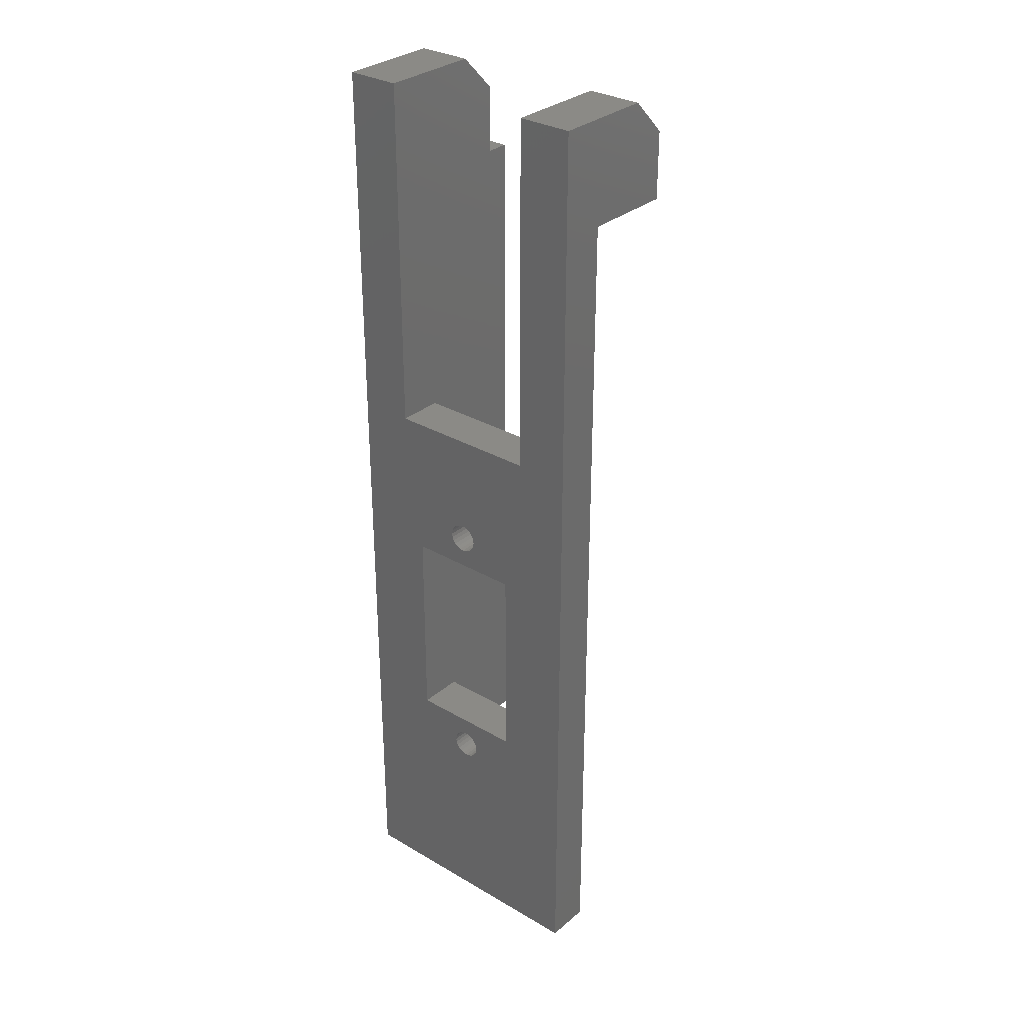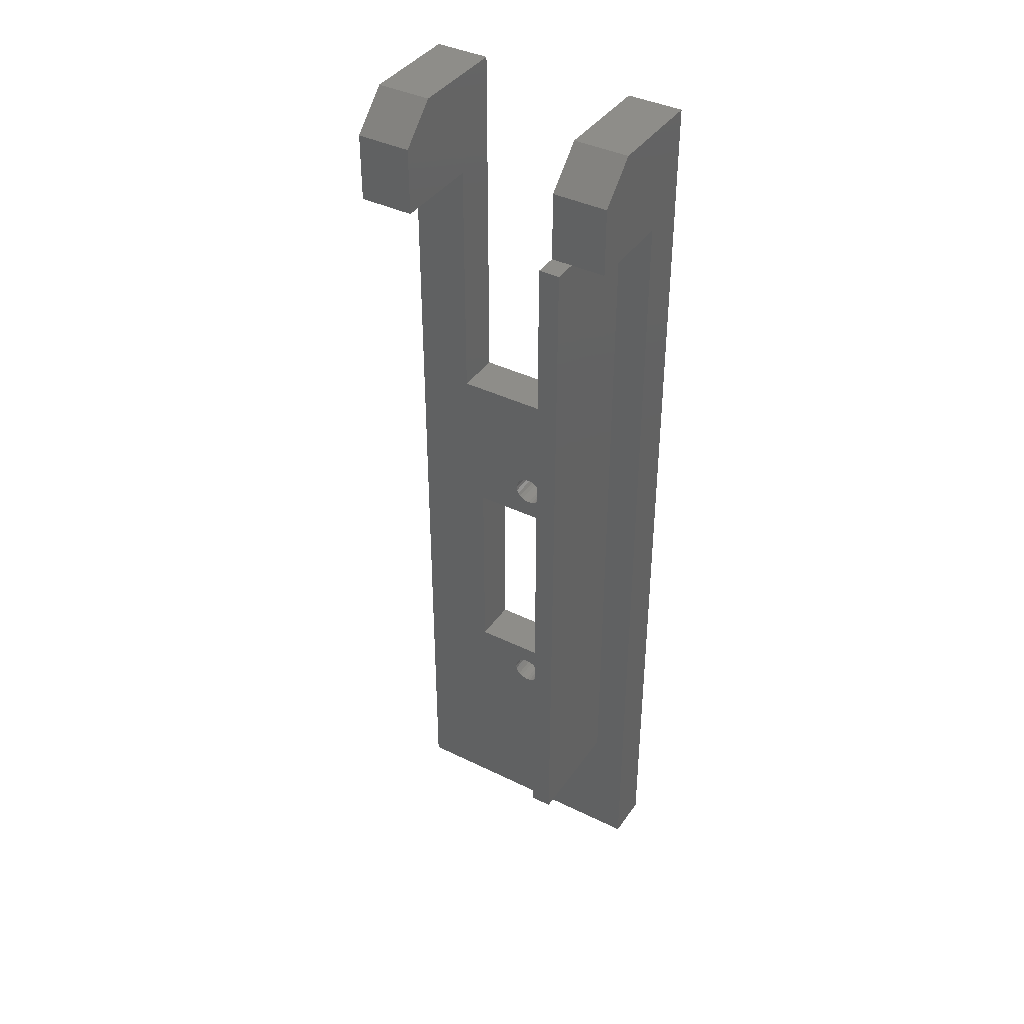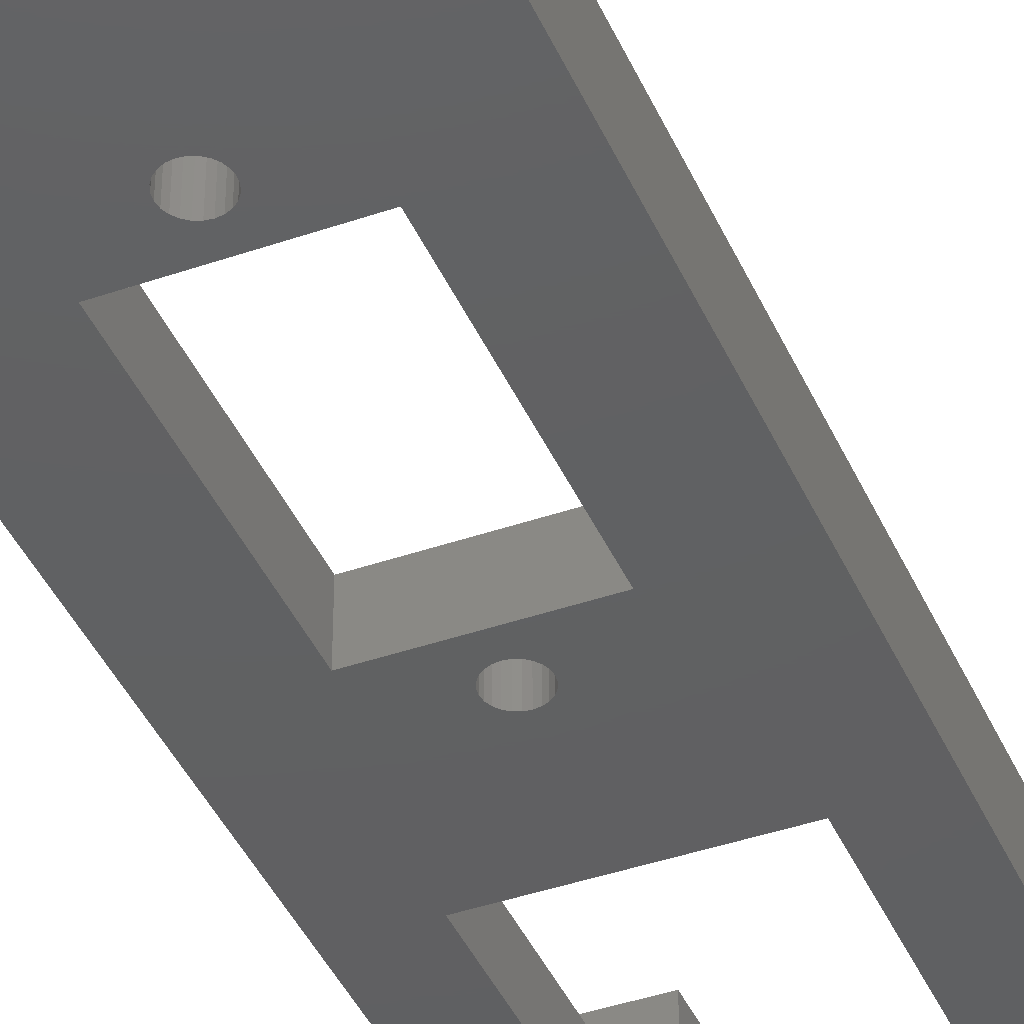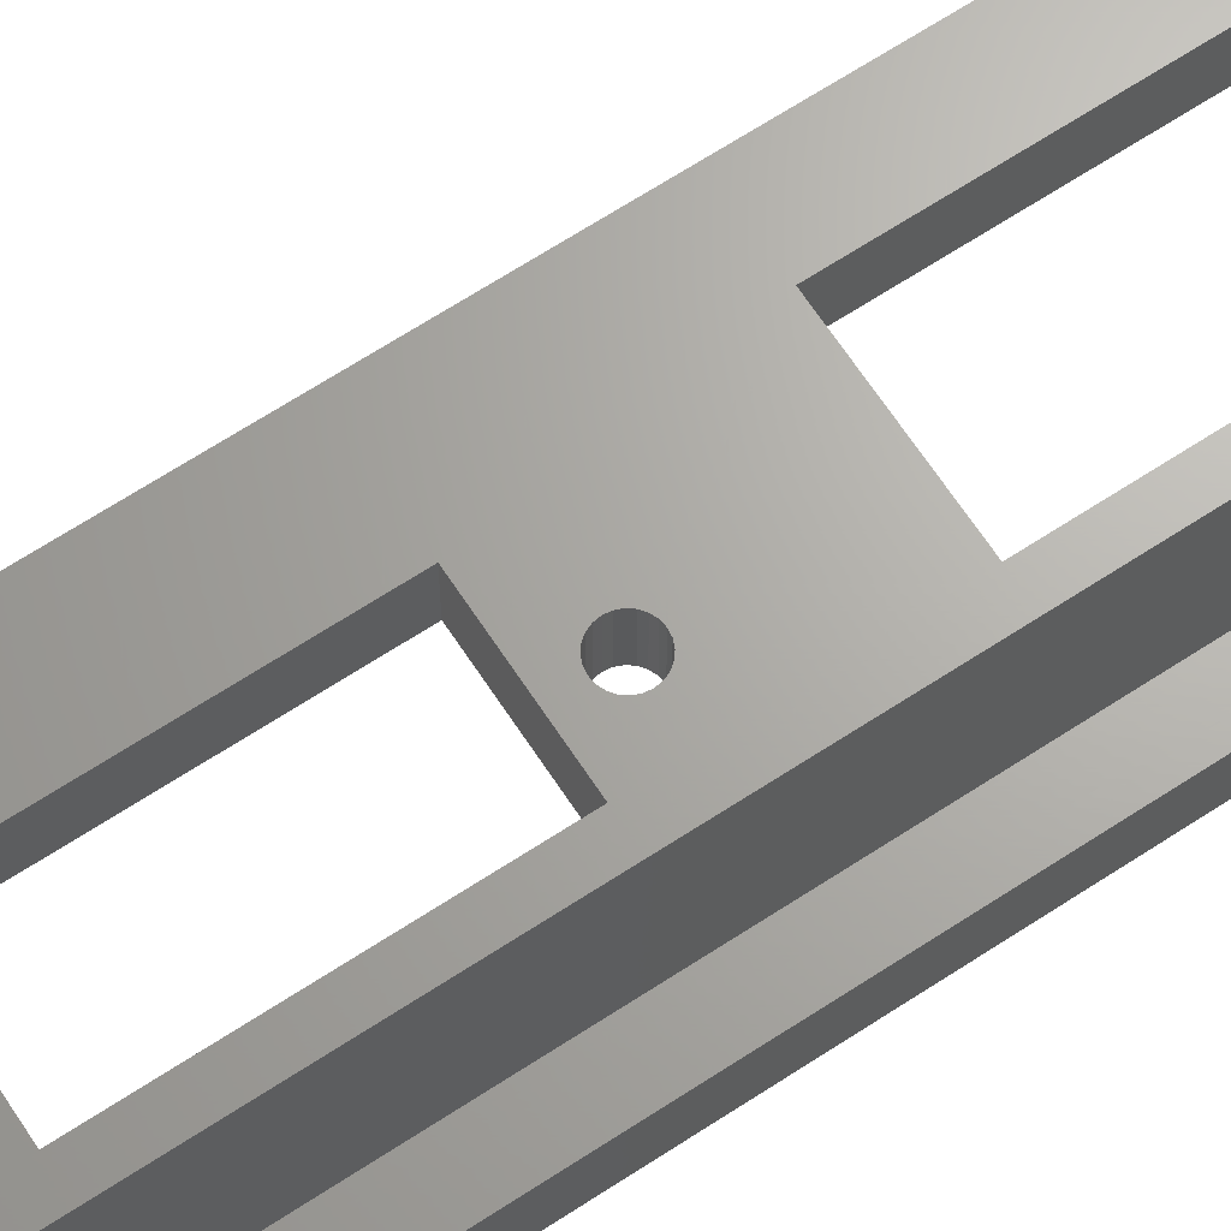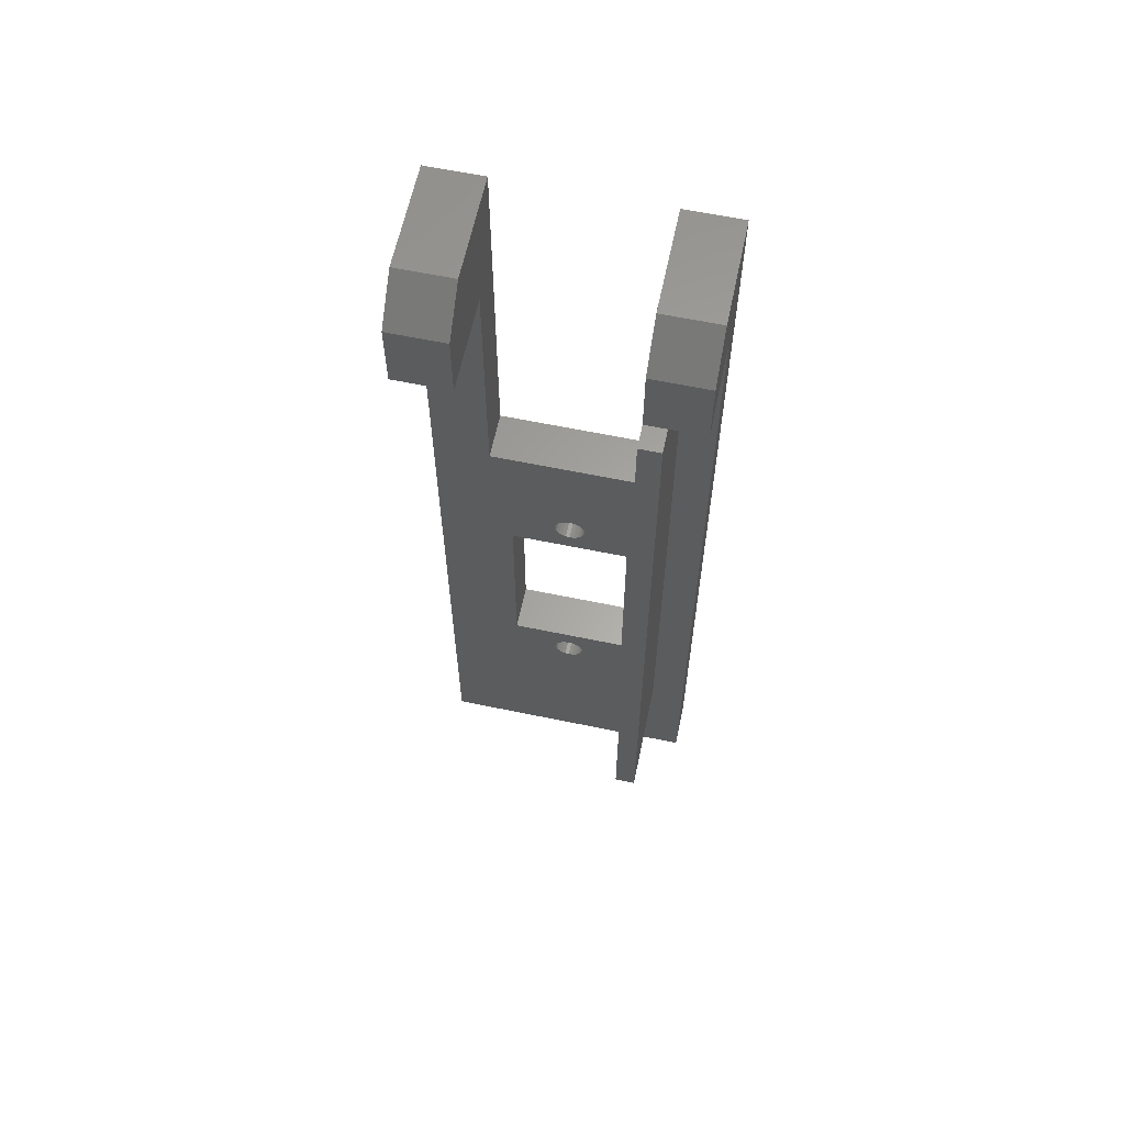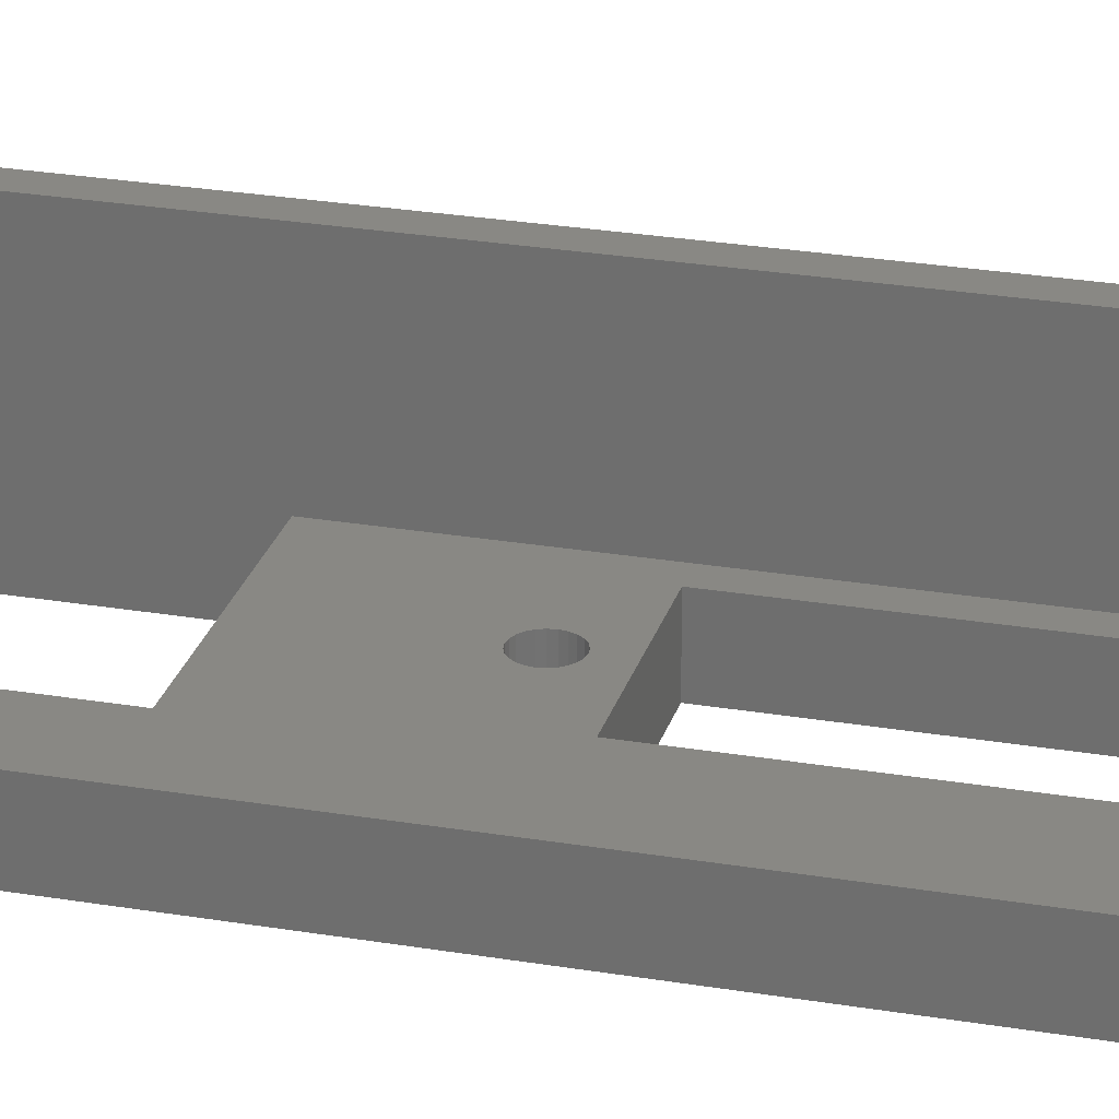
<metadata>
{"format":"stl","ext":"stl","renderer":"f3d","projection":"perspective","resolution":1024,"background":"white","views":[{"elev":31.0,"azim":-140.0,"up":"+Y"},{"elev":39.7,"azim":31.3,"up":"+Y"},{"elev":-41.8,"azim":22.6,"up":"+Z"},{"elev":66.6,"azim":56.7,"up":"+Z"},{"elev":62.2,"azim":11.9,"up":"+Y"},{"elev":26.0,"azim":-74.9,"up":"+Z"}]}
</metadata>
<code>
# stl→obj: 140 verts, 288 faces
v 0 74 4
v 0 83 8.85
v 0 83 0
v 0 79.85 12
v 0 0 0
v 0 0 4
v 0 74 12
v 4.75 74 12
v 4.75 79.85 12
v 23 79.85 12
v 20.05 74 12
v 23 74 12
v 18.25 79.85 12
v 18.25 74 12
v 23 74 4
v 23 83 8.85
v 23 83 0
v 23 0 0
v 23 0 4
v 4.75 83 0
v 4.75 83 8.85
v 18.25 83 8.85
v 18.25 83 0
v 16.6 39 0
v 12.76 41.56 0
v 12.8 41.9 0
v 12.63 41.25 0
v 12.42 40.98 0
v 12.15 40.77 0
v 11.84 40.64 0
v 11.5 40.6 0
v 6.4 39 0
v 10.24 41.56 0
v 10.2 41.9 0
v 10.37 41.25 0
v 10.58 40.98 0
v 10.85 40.77 0
v 11.16 40.64 0
v 18.25 52 0
v 16.6 21 0
v 12.63 17.45 0
v 12.76 17.76 0
v 12.8 18.1 0
v 12.42 17.18 0
v 12.15 16.97 0
v 11.84 16.84 0
v 11.5 16.8 0
v 11.16 16.84 0
v 10.85 16.97 0
v 10.58 17.18 0
v 10.24 17.76 0
v 6.4 21 0
v 10.2 18.1 0
v 10.37 17.45 0
v 4.75 52 0
v 12.76 42.24 0
v 12.63 42.55 0
v 12.42 42.82 0
v 12.15 43.03 0
v 11.84 43.16 0
v 11.5 43.2 0
v 11.16 43.16 0
v 10.85 43.03 0
v 10.58 42.82 0
v 10.24 42.24 0
v 10.37 42.55 0
v 12.76 18.44 0
v 12.63 18.75 0
v 12.42 19.02 0
v 12.15 19.23 0
v 11.84 19.36 0
v 11.5 19.4 0
v 11.16 19.36 0
v 10.85 19.23 0
v 10.58 19.02 0
v 10.37 18.75 0
v 10.24 18.44 0
v 4.75 74 4
v 20.05 74 4
v 18.25 74 14
v 20.05 74 14
v 4.75 52 4
v 16.6 21 4
v 12.76 18.44 4
v 12.8 18.1 4
v 12.63 18.75 4
v 12.42 19.02 4
v 12.15 19.23 4
v 11.84 19.36 4
v 11.5 19.4 4
v 6.4 21 4
v 10.24 18.44 4
v 10.2 18.1 4
v 10.37 18.75 4
v 10.58 19.02 4
v 10.85 19.23 4
v 11.16 19.36 4
v 18.25 52 4
v 16.6 39 4
v 18.25 12 4
v 12.63 42.55 4
v 12.76 42.24 4
v 12.8 41.9 4
v 12.42 42.82 4
v 12.15 43.03 4
v 11.84 43.16 4
v 11.5 43.2 4
v 11.16 43.16 4
v 10.85 43.03 4
v 10.24 42.24 4
v 6.4 39 4
v 10.2 41.9 4
v 10.37 42.55 4
v 10.58 42.82 4
v 20.05 12 4
v 12.76 17.76 4
v 12.63 17.45 4
v 12.42 17.18 4
v 12.15 16.97 4
v 11.84 16.84 4
v 11.5 16.8 4
v 11.16 16.84 4
v 10.85 16.97 4
v 10.58 17.18 4
v 10.37 17.45 4
v 10.24 17.76 4
v 12.76 41.56 4
v 12.63 41.25 4
v 12.42 40.98 4
v 12.15 40.77 4
v 11.84 40.64 4
v 11.5 40.6 4
v 11.16 40.64 4
v 10.85 40.77 4
v 10.58 40.98 4
v 10.37 41.25 4
v 10.24 41.56 4
v 18.25 52 14
v 18.25 12 14
v 20.05 12 14
f 1 2 3
f 2 1 4
f 5 1 3
f 1 5 6
f 4 1 7
f 4 8 9
f 8 4 7
f 10 11 12
f 13 11 10
f 11 13 14
f 15 16 10
f 15 10 12
f 16 15 17
f 18 15 19
f 15 18 17
f 20 2 21
f 2 20 3
f 17 22 16
f 22 17 23
f 24 25 26
f 24 27 25
f 24 28 27
f 24 29 28
f 24 30 29
f 24 31 30
f 32 31 24
f 33 32 34
f 35 32 33
f 36 32 35
f 37 32 36
f 38 32 37
f 31 32 38
f 18 39 17
f 24 18 40
f 41 40 18
f 40 42 43
f 40 41 42
f 18 44 41
f 18 45 44
f 18 46 45
f 18 47 46
f 5 47 18
f 47 5 48
f 48 5 49
f 49 5 50
f 51 52 53
f 54 52 51
f 50 5 54
f 5 32 52
f 54 5 52
f 32 5 55
f 3 55 5
f 55 3 20
f 17 39 23
f 18 24 39
f 56 24 26
f 57 24 56
f 24 57 39
f 58 39 57
f 59 39 58
f 60 39 59
f 61 39 60
f 55 61 62
f 55 62 63
f 55 63 64
f 32 65 34
f 32 66 65
f 55 66 32
f 66 55 64
f 61 55 39
f 67 40 43
f 68 40 67
f 69 40 68
f 70 40 69
f 71 40 70
f 72 40 71
f 52 72 73
f 72 52 40
f 74 52 73
f 75 52 74
f 76 52 75
f 77 52 76
f 52 77 53
f 1 8 7
f 8 1 78
f 79 12 11
f 12 79 15
f 11 80 81
f 80 11 14
f 2 9 21
f 9 2 4
f 22 10 16
f 10 22 13
f 78 1 82
f 83 84 85
f 83 86 84
f 83 87 86
f 83 88 87
f 83 89 88
f 83 90 89
f 91 90 83
f 92 91 93
f 94 91 92
f 95 91 94
f 96 91 95
f 97 91 96
f 90 91 97
f 98 99 100
f 101 99 98
f 99 102 103
f 99 101 102
f 98 104 101
f 98 105 104
f 98 106 105
f 98 107 106
f 82 107 98
f 107 82 108
f 108 82 109
f 110 111 112
f 113 111 110
f 82 113 114
f 109 82 114
f 6 111 82
f 113 82 111
f 115 15 79
f 15 115 19
f 100 19 115
f 83 100 99
f 116 83 85
f 83 116 100
f 117 100 116
f 118 100 117
f 119 100 118
f 120 100 119
f 121 100 120
f 122 100 121
f 100 122 6
f 6 122 123
f 6 123 124
f 6 124 125
f 91 126 93
f 91 125 126
f 6 125 91
f 6 82 1
f 100 6 19
f 111 6 91
f 127 99 103
f 128 99 127
f 129 99 128
f 130 99 129
f 131 99 130
f 132 99 131
f 111 132 133
f 132 111 99
f 134 111 133
f 135 111 134
f 136 111 135
f 137 111 136
f 111 137 112
f 5 19 6
f 19 5 18
f 100 138 98
f 138 100 139
f 14 22 23
f 22 14 13
f 39 14 23
f 98 14 39
f 138 14 98
f 14 138 80
f 138 81 80
f 81 138 140
f 140 138 139
f 140 11 81
f 115 11 140
f 11 115 79
f 100 140 139
f 140 100 115
f 43 84 67
f 84 43 85
f 93 77 92
f 77 93 53
f 73 90 97
f 90 73 72
f 46 121 120
f 121 46 47
f 70 87 88
f 87 70 69
f 71 88 89
f 88 71 70
f 75 96 95
f 96 75 74
f 74 97 96
f 97 74 73
f 68 87 69
f 87 68 86
f 67 86 68
f 86 67 84
f 72 89 90
f 89 72 71
f 94 75 95
f 75 94 76
f 92 76 94
f 76 92 77
f 126 53 93
f 53 126 51
f 44 117 41
f 117 44 118
f 41 116 42
f 116 41 117
f 49 124 123
f 124 49 50
f 125 51 126
f 51 125 54
f 124 54 125
f 54 124 50
f 42 85 43
f 85 42 116
f 47 122 121
f 122 47 48
f 48 123 122
f 123 48 49
f 44 119 118
f 119 44 45
f 45 120 119
f 120 45 46
f 26 102 56
f 102 26 103
f 112 65 110
f 65 112 34
f 62 107 108
f 107 62 61
f 30 132 131
f 132 30 31
f 29 131 130
f 131 29 30
f 59 104 105
f 104 59 58
f 60 105 106
f 105 60 59
f 64 109 114
f 109 64 63
f 63 108 109
f 108 63 62
f 27 127 25
f 127 27 128
f 57 104 58
f 104 57 101
f 56 101 57
f 101 56 102
f 61 106 107
f 106 61 60
f 113 64 114
f 64 113 66
f 110 66 113
f 66 110 65
f 25 103 26
f 103 25 127
f 135 35 136
f 35 135 36
f 137 34 112
f 34 137 33
f 28 130 129
f 130 28 29
f 28 128 27
f 128 28 129
f 38 134 133
f 134 38 37
f 31 133 132
f 133 31 38
f 37 135 134
f 135 37 36
f 136 33 137
f 33 136 35
f 91 32 111
f 32 91 52
f 40 99 24
f 99 40 83
f 32 99 111
f 99 32 24
f 40 91 83
f 91 40 52
f 78 21 9
f 78 9 8
f 21 78 20
f 55 78 82
f 78 55 20
f 39 82 98
f 82 39 55

</code>
